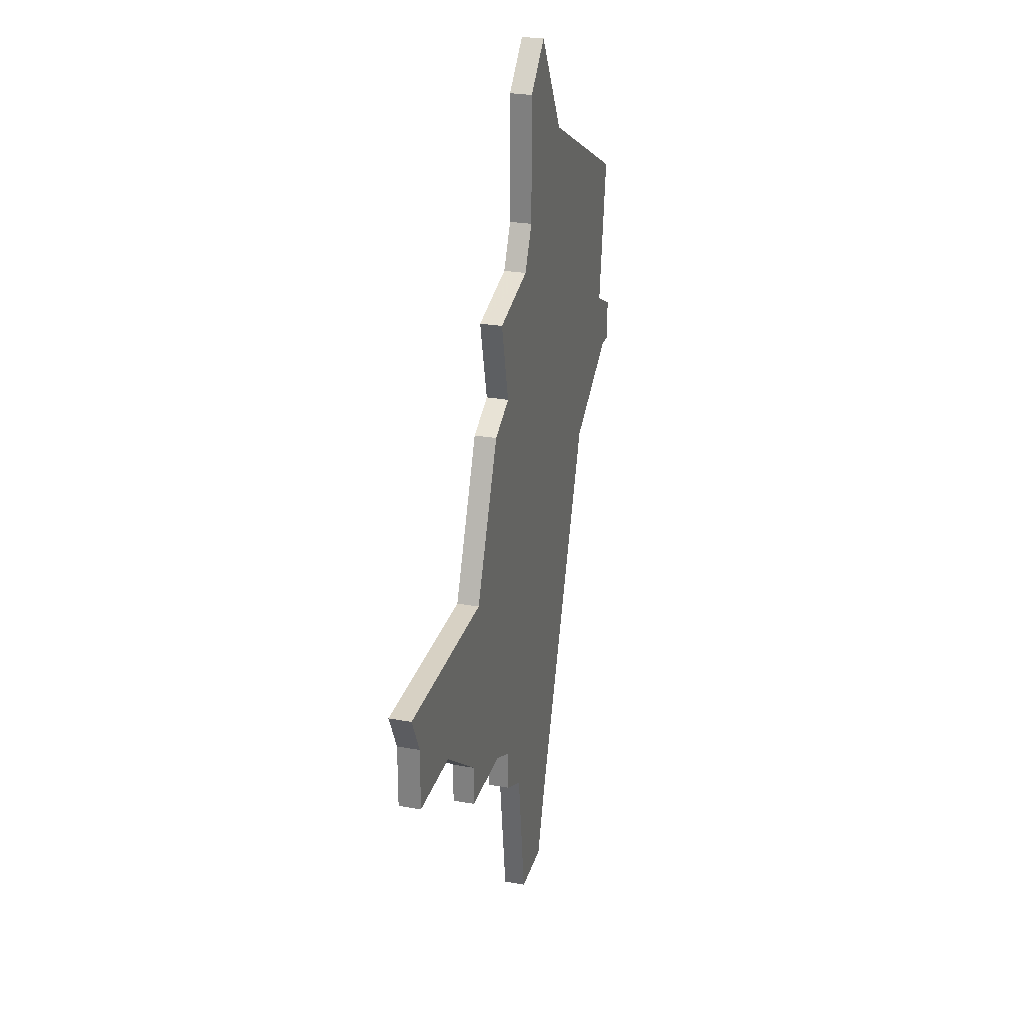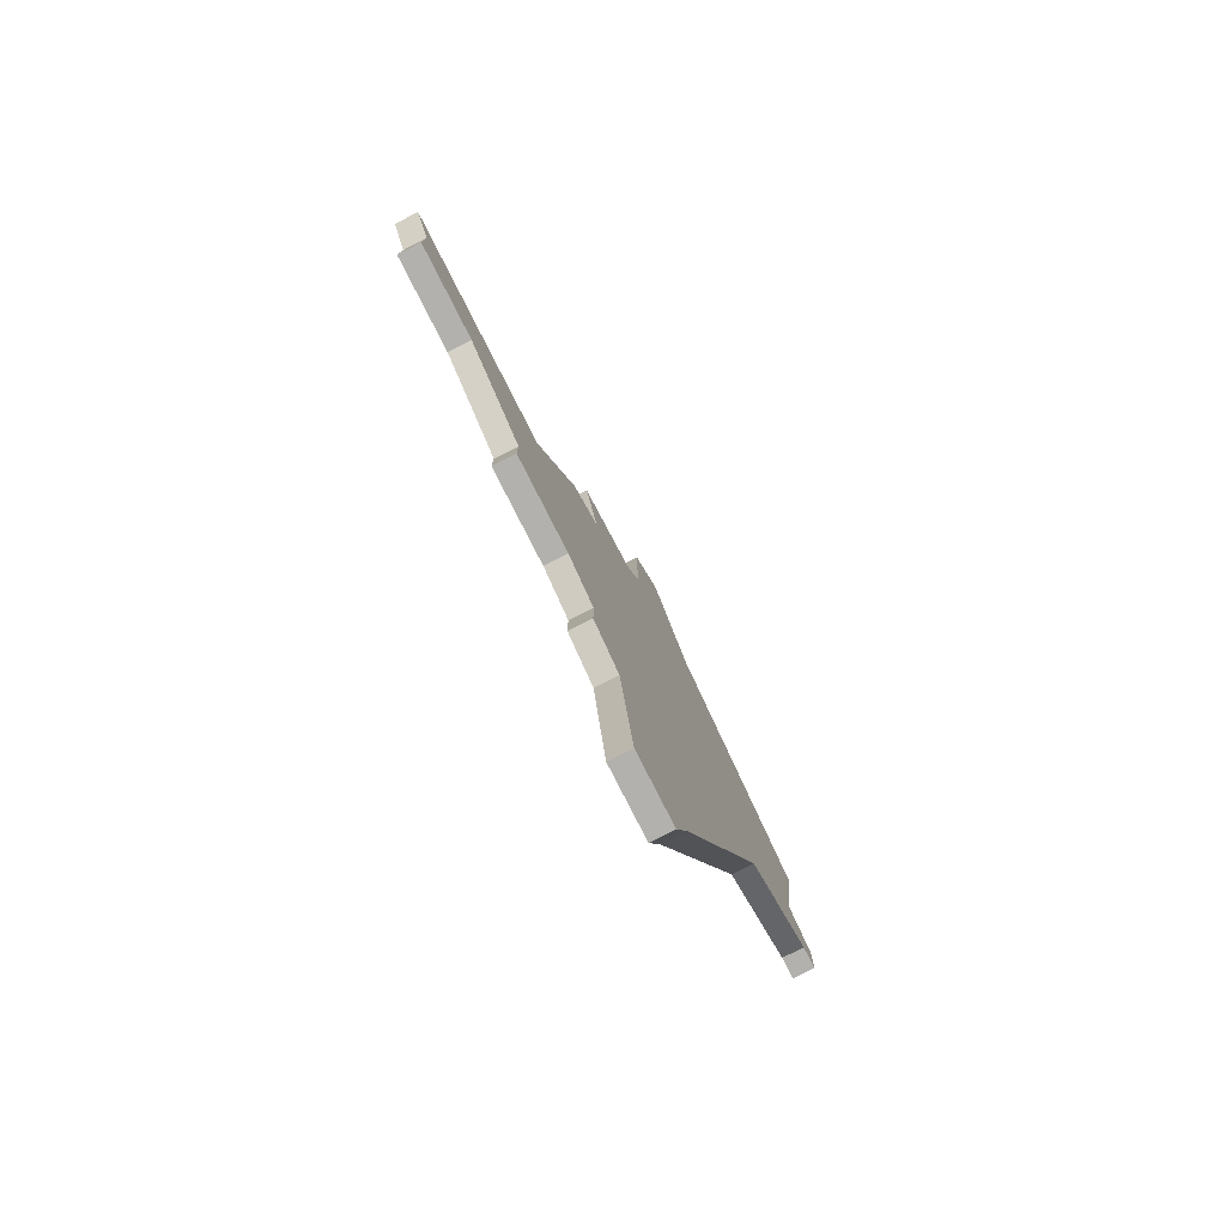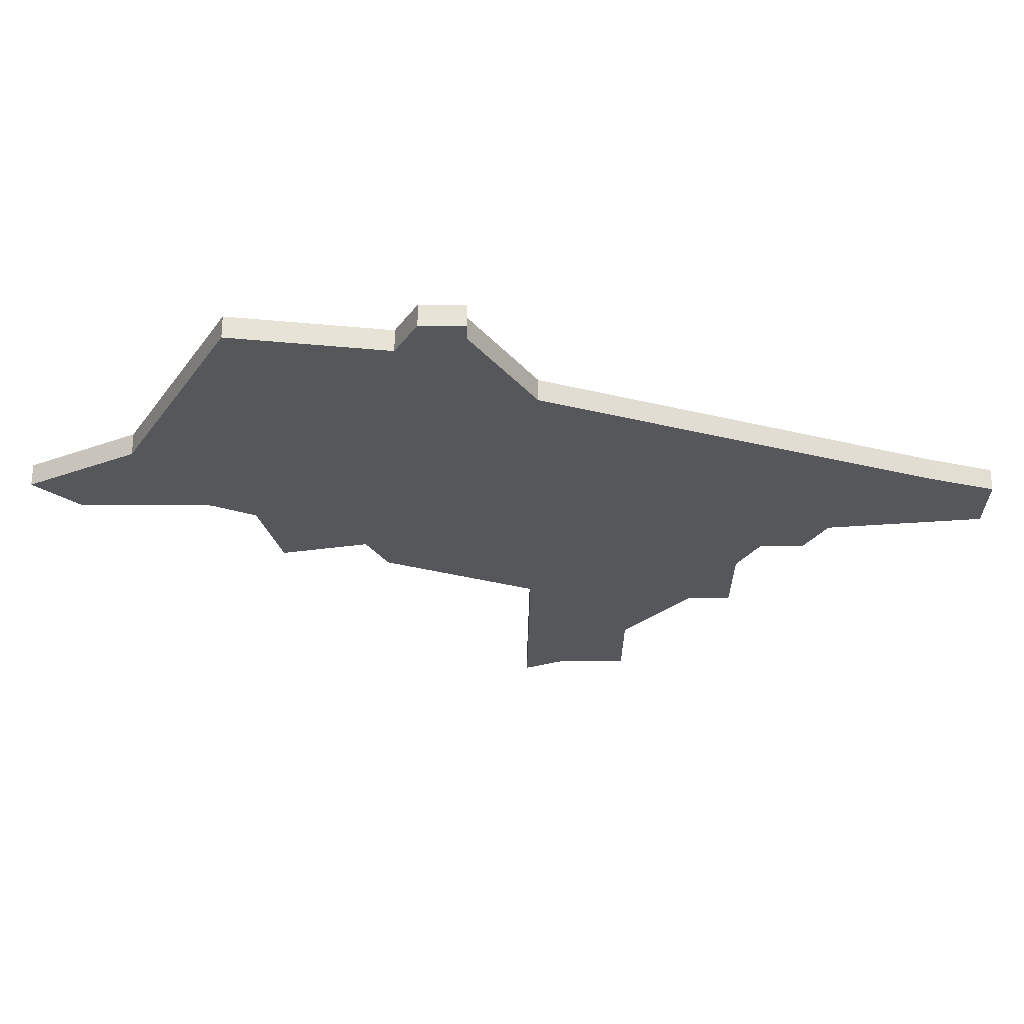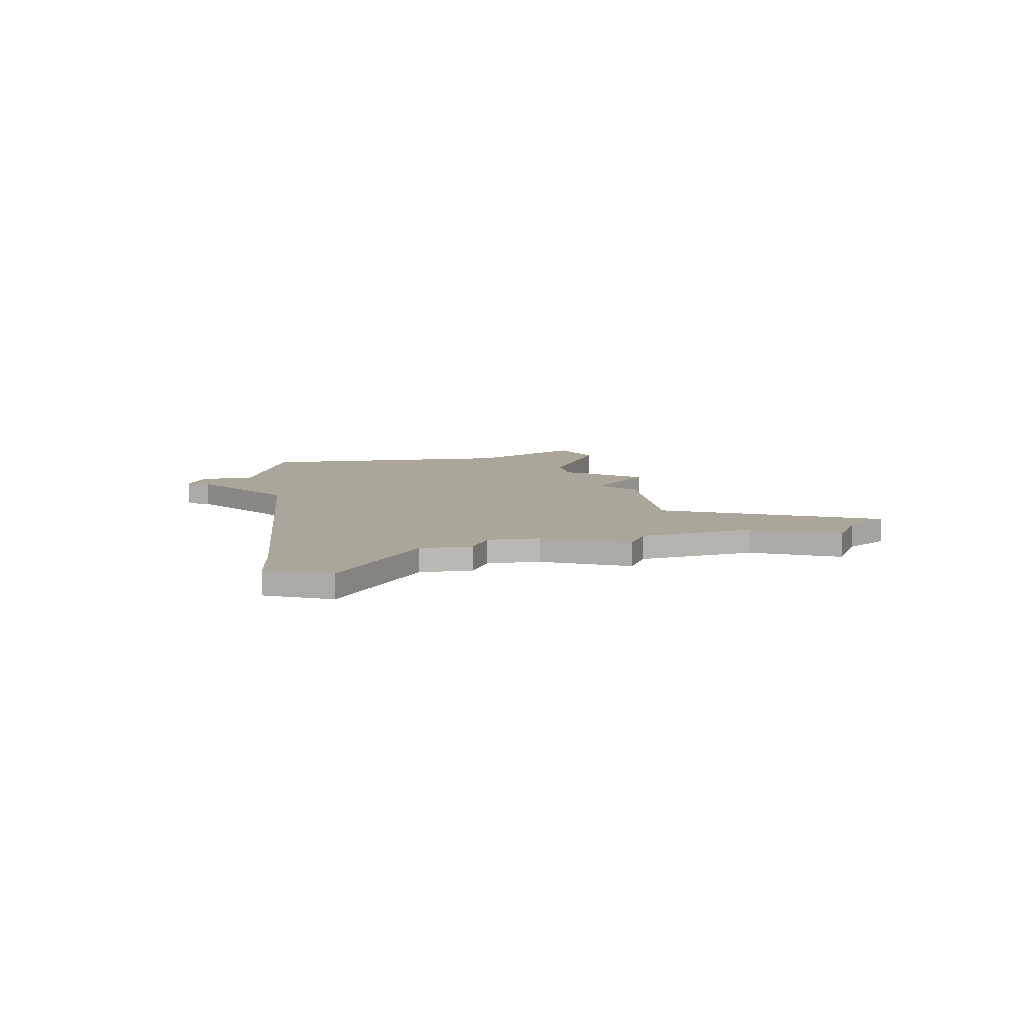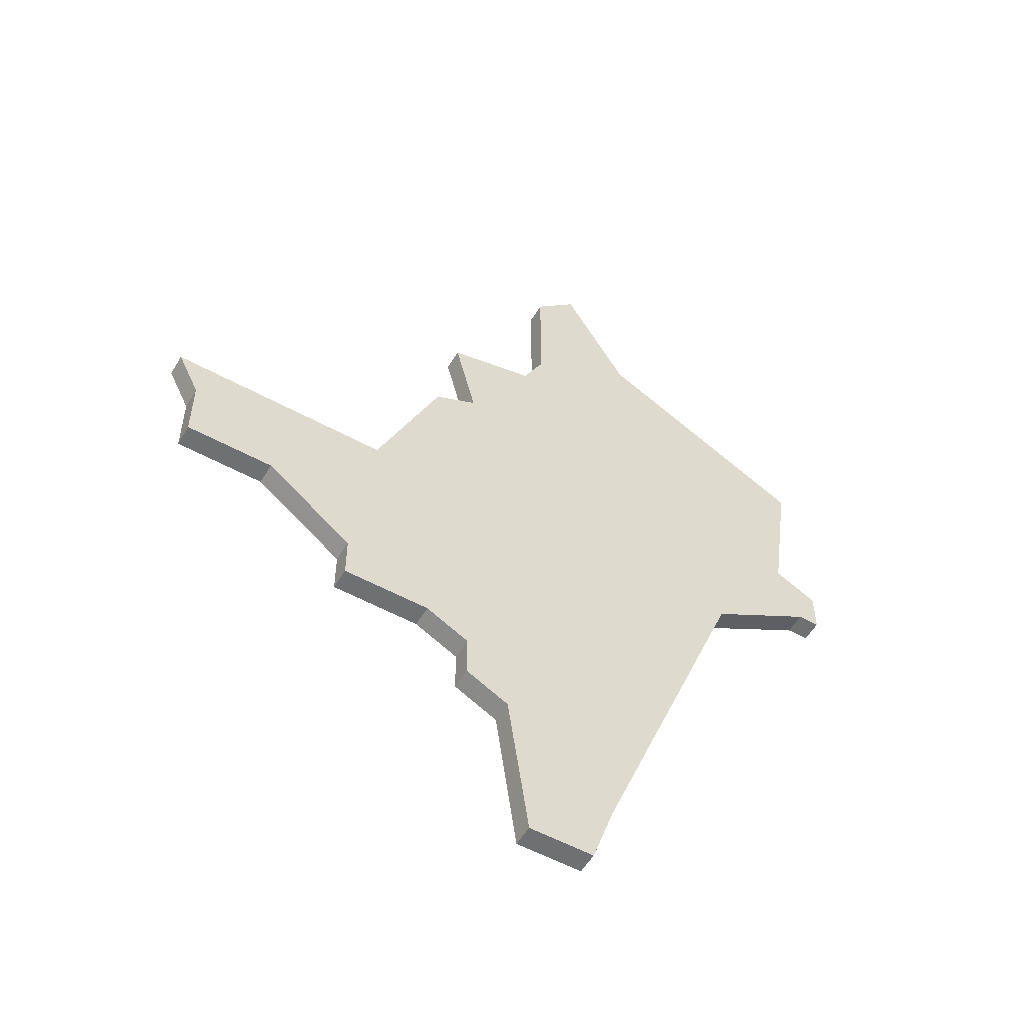
<metadata>
{"format":"obj","ext":"obj","renderer":"f3d","projection":"perspective","resolution":1024,"background":"white","views":[{"elev":27.1,"azim":105.3,"up":"+Y"},{"elev":-79.3,"azim":116.9,"up":"+Y"},{"elev":-27.0,"azim":-90.6,"up":"+Z"},{"elev":7.8,"azim":16.6,"up":"+Z"},{"elev":-54.8,"azim":149.8,"up":"+Y"}]}
</metadata>
<code>
v 3245 -463 0
v 3245 -463 1
v 3278 -469 0
v 3278 -469 1
v 3261 -483 0
v 3261 -483 1
v 3269 -479 0
v 3269 -479 1
v 3269 -477 0
v 3269 -477 1
v 3244 -456 0
v 3244 -456 1
v 3244 -466 0
v 3244 -466 1
v 3277 -471 0
v 3277 -471 1
v 3277 -474 0
v 3277 -474 1
v 3260 -456 0
v 3260 -456 1
v 3260 -490 0
v 3260 -490 1
v 3268 -469 0
v 3268 -469 1
v 3243 -464 0
v 3243 -464 1
v 3243 -466 0
v 3243 -466 1
v 3259 -448 0
v 3259 -448 1
v 3259 -454 0
v 3259 -454 1
v 3249 -469 0
v 3249 -469 1
v 3257 -446 0
v 3257 -446 1
v 3257 -490 0
v 3257 -490 1
v 3265 -479 0
v 3265 -479 1
v 3265 -462 0
v 3265 -462 1
v 3273 -474 0
v 3273 -474 1
v 3256 -487 0
v 3256 -487 1
v 3264 -457 0
v 3264 -457 1
v 3263 -480 0
v 3263 -480 1
v 3263 -482 0
v 3263 -482 1
v 3263 -461 0
v 3263 -461 1
v 3254 -451 0
v 3254 -451 1
f 25 13 27
f 13 25 1
f 45 21 37
f 33 19 53
f 45 33 5
f 33 13 1
f 55 1 11
f 19 1 55
f 55 31 19
f 29 55 35
f 31 55 29
f 19 33 1
f 5 21 45
f 49 51 5
f 49 33 23
f 9 7 39
f 23 9 39
f 23 39 49
f 9 23 43
f 23 53 41
f 19 47 53
f 43 23 15
f 15 23 3
f 17 43 15
f 53 23 33
f 5 33 49
f 28 14 26
f 2 26 14
f 38 22 46
f 54 20 34
f 6 34 46
f 2 14 34
f 12 2 56
f 56 2 20
f 20 32 56
f 36 56 30
f 30 56 32
f 2 34 20
f 46 22 6
f 6 52 50
f 24 34 50
f 40 8 10
f 40 10 24
f 50 40 24
f 44 24 10
f 42 54 24
f 54 48 20
f 16 24 44
f 4 24 16
f 16 44 18
f 34 24 54
f 50 34 6
f 56 36 55
f 55 36 35
f 12 56 11
f 11 56 55
f 2 12 1
f 1 12 11
f 26 2 25
f 25 2 1
f 28 26 27
f 27 26 25
f 14 28 13
f 13 28 27
f 34 14 33
f 33 14 13
f 46 34 45
f 45 34 33
f 38 46 37
f 37 46 45
f 22 38 21
f 21 38 37
f 6 22 5
f 5 22 21
f 52 6 51
f 51 6 5
f 50 52 49
f 49 52 51
f 40 50 39
f 39 50 49
f 8 40 7
f 7 40 39
f 10 8 9
f 9 8 7
f 44 10 43
f 43 10 9
f 18 44 17
f 17 44 43
f 16 18 15
f 15 18 17
f 4 16 3
f 3 16 15
f 24 4 23
f 23 4 3
f 42 24 41
f 41 24 23
f 54 42 53
f 53 42 41
f 48 54 47
f 47 54 53
f 20 48 19
f 19 48 47
f 32 20 31
f 31 20 19
f 36 30 35
f 35 30 29
f 30 32 29
f 29 32 31

</code>
